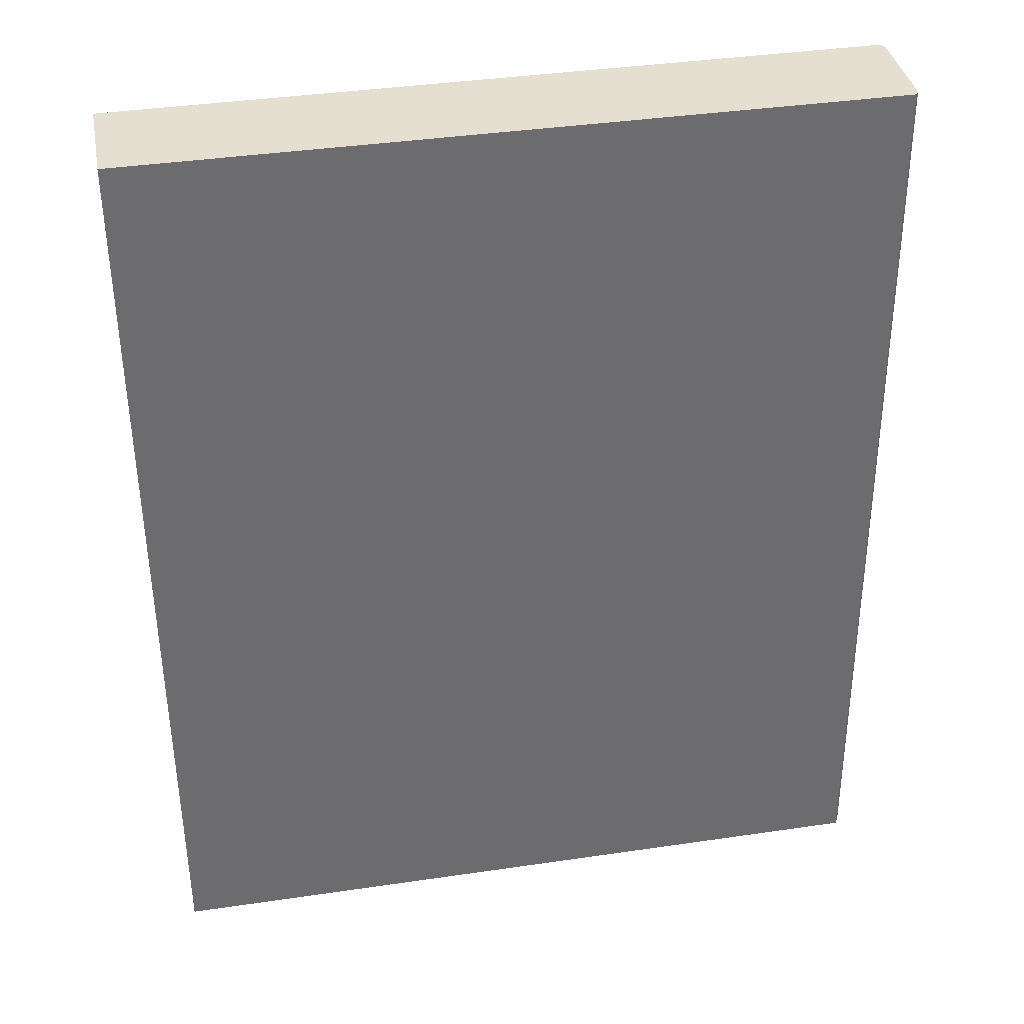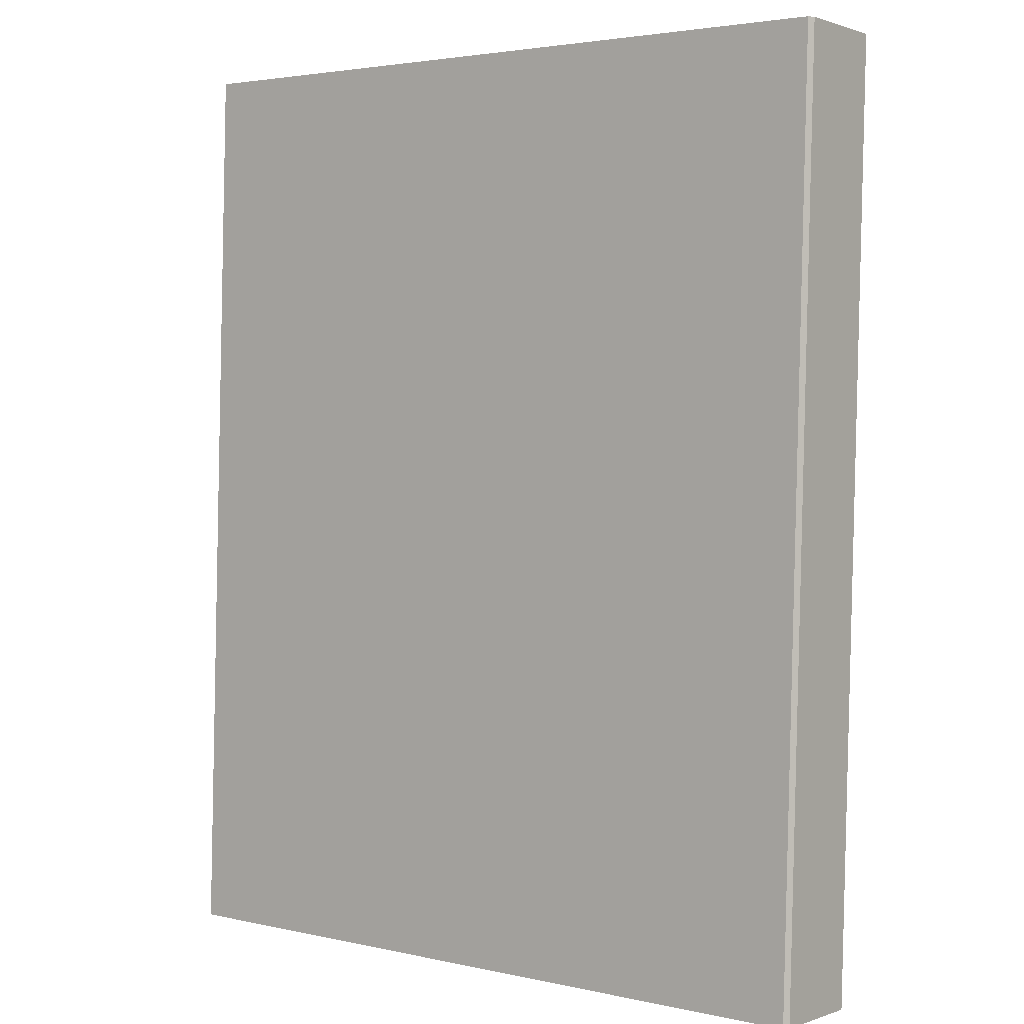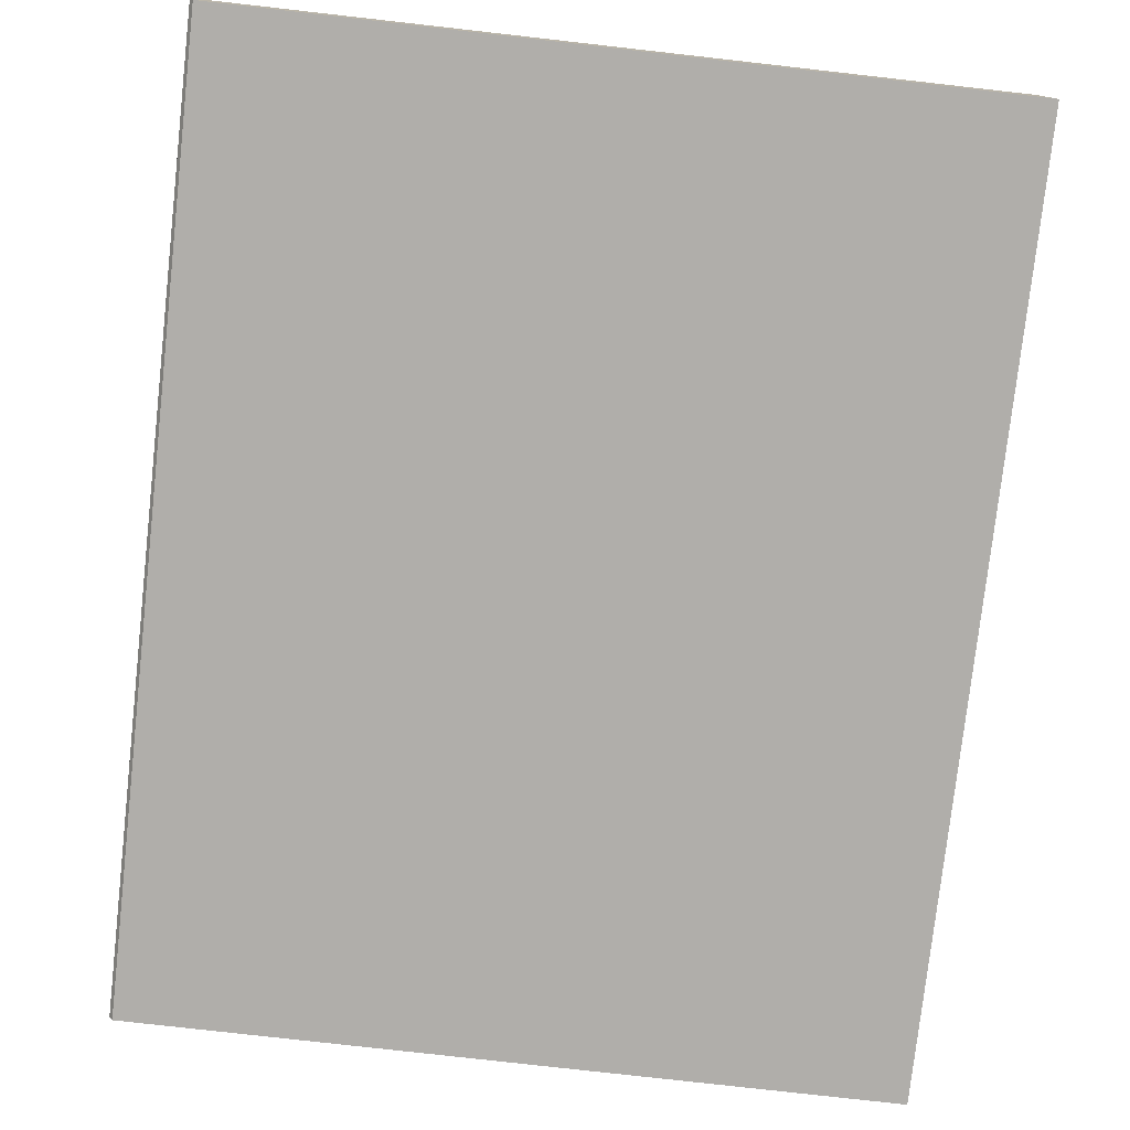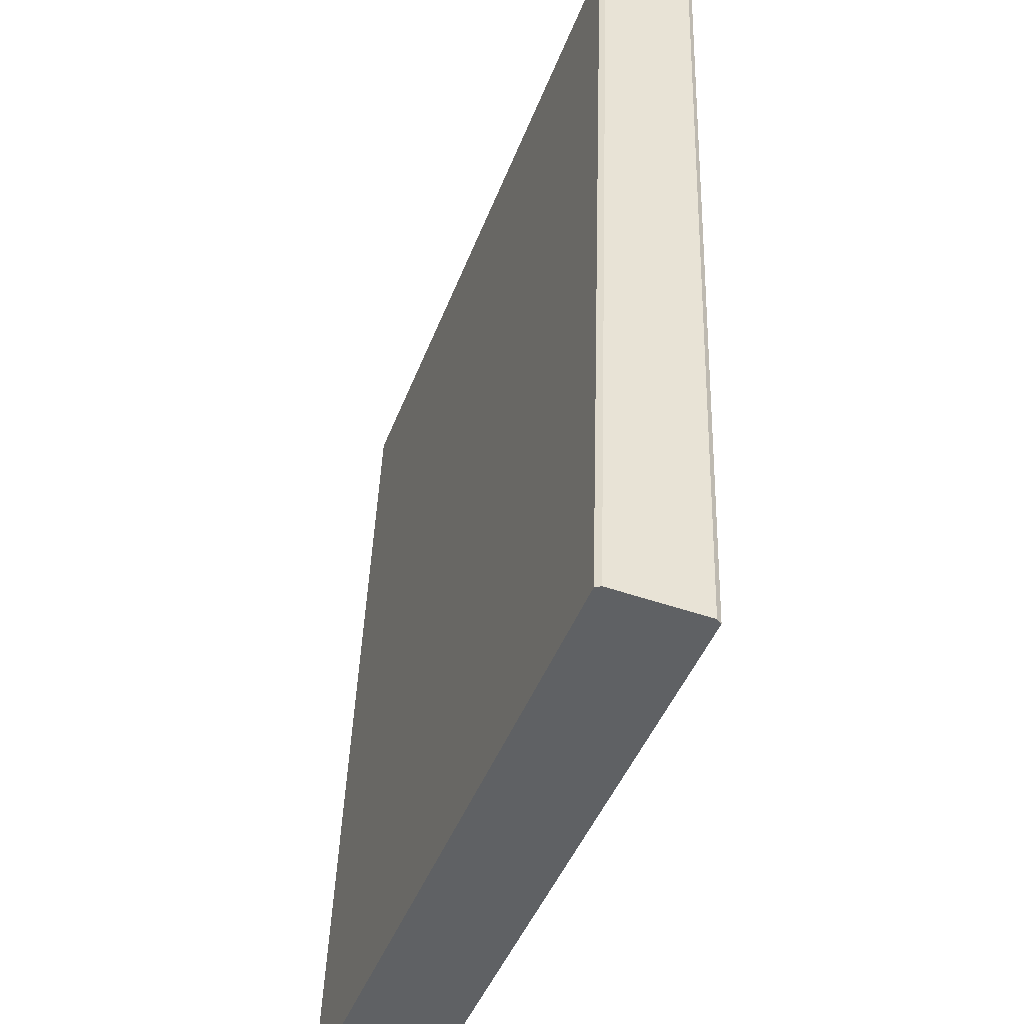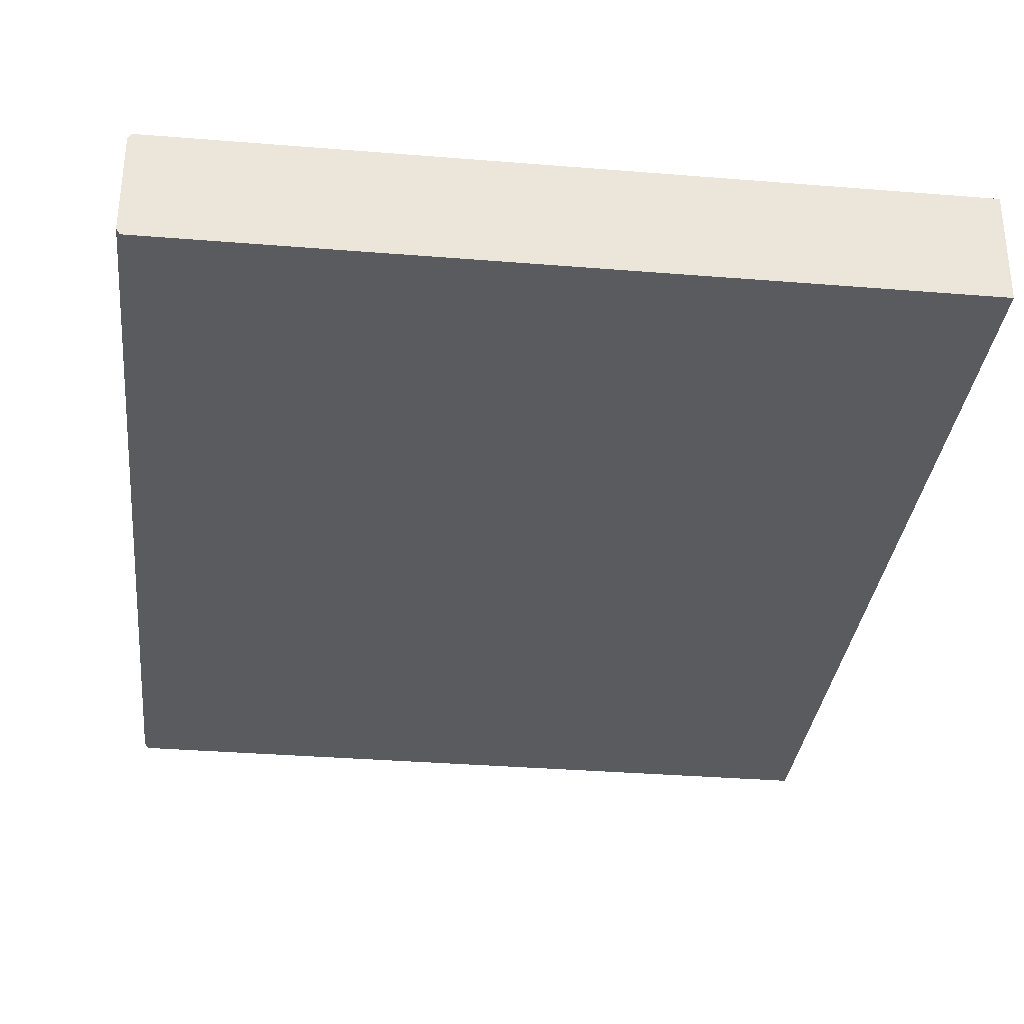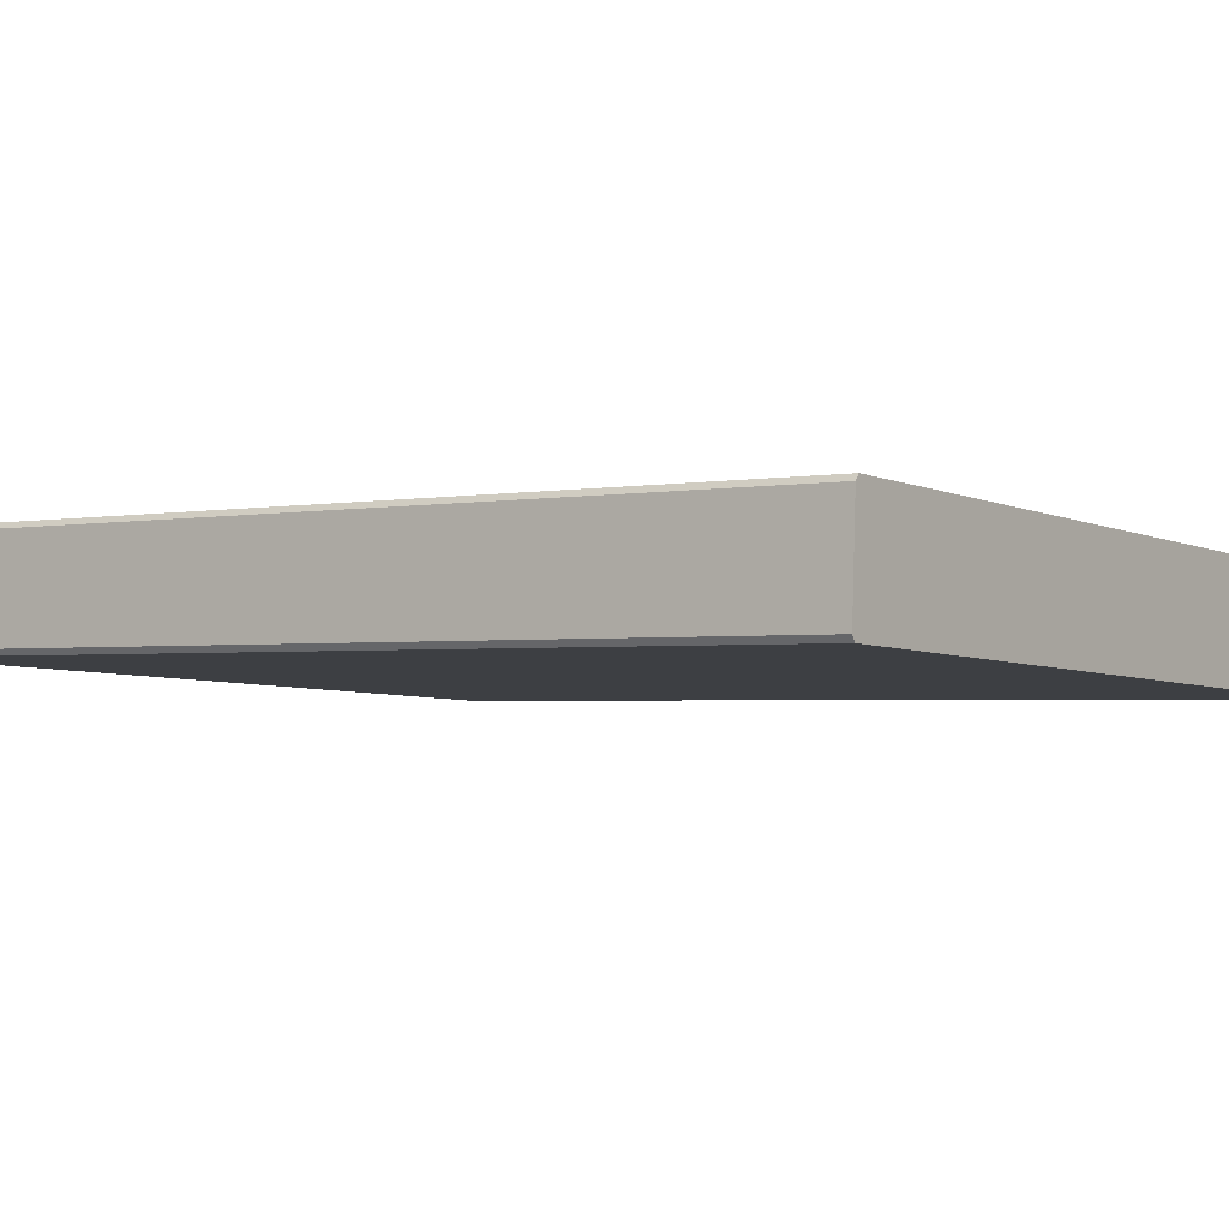
<metadata>
{"format":"obj","ext":"obj","renderer":"f3d","projection":"perspective","resolution":1024,"background":"white","views":[{"elev":38.7,"azim":-10.5,"up":"+Y"},{"elev":3.1,"azim":37.7,"up":"+Y"},{"elev":-79.7,"azim":173.6,"up":"+Z"},{"elev":-45.6,"azim":69.6,"up":"+Y"},{"elev":-34.5,"azim":173.8,"up":"+Z"},{"elev":-5.2,"azim":126.5,"up":"+Z"}]}
</metadata>
<code>
v -2.359 0.9317 3.663
v -2.187 0.9317 3.663
v -2.187 1.147 3.656
v -2.359 1.147 3.656
v -2.187 0.9325 3.688
v -2.359 0.9325 3.688
v -2.359 1.148 3.681
v -2.187 1.148 3.681
v -2.186 0.9317 3.664
v -2.187 0.9317 3.663
v -2.359 0.9317 3.663
v -2.359 0.9317 3.664
v -2.359 0.9325 3.687
v -2.186 0.9325 3.687
v -2.359 0.9325 3.687
v -2.359 0.9325 3.688
v -2.187 0.9325 3.688
v -2.186 0.9325 3.687
v -2.359 0.9325 3.688
v -2.359 0.9325 3.687
v -2.359 1.148 3.679
v -2.359 1.148 3.681
v -2.359 0.9317 3.664
v -2.359 1.147 3.657
v -2.359 0.9317 3.663
v -2.359 1.147 3.656
v -2.187 0.9317 3.663
v -2.186 0.9317 3.664
v -2.186 1.147 3.657
v -2.187 1.147 3.656
v -2.186 0.9317 3.664
v -2.186 0.9325 3.687
v -2.186 1.148 3.679
v -2.186 1.147 3.657
v -2.186 0.9325 3.687
v -2.187 0.9325 3.688
v -2.187 1.148 3.681
v -2.186 1.148 3.679
v -2.359 1.148 3.681
v -2.359 1.148 3.679
v -2.186 1.148 3.679
v -2.187 1.148 3.681
v -2.359 1.148 3.679
v -2.359 1.147 3.657
v -2.186 1.147 3.657
v -2.186 1.148 3.679
v -2.359 1.147 3.656
v -2.187 1.147 3.656
f 1 2 3
f 1 3 4
f 5 6 7
f 5 7 8
f 9 10 11
f 9 11 12
f 12 13 14
f 12 14 9
f 15 16 17
f 15 17 18
f 19 20 21
f 19 21 22
f 20 23 24
f 20 24 21
f 23 25 26
f 23 26 24
f 27 28 29
f 27 29 30
f 31 32 33
f 31 33 34
f 35 36 37
f 35 37 38
f 39 40 41
f 39 41 42
f 43 44 45
f 43 45 46
f 44 47 48
f 44 48 45

</code>
